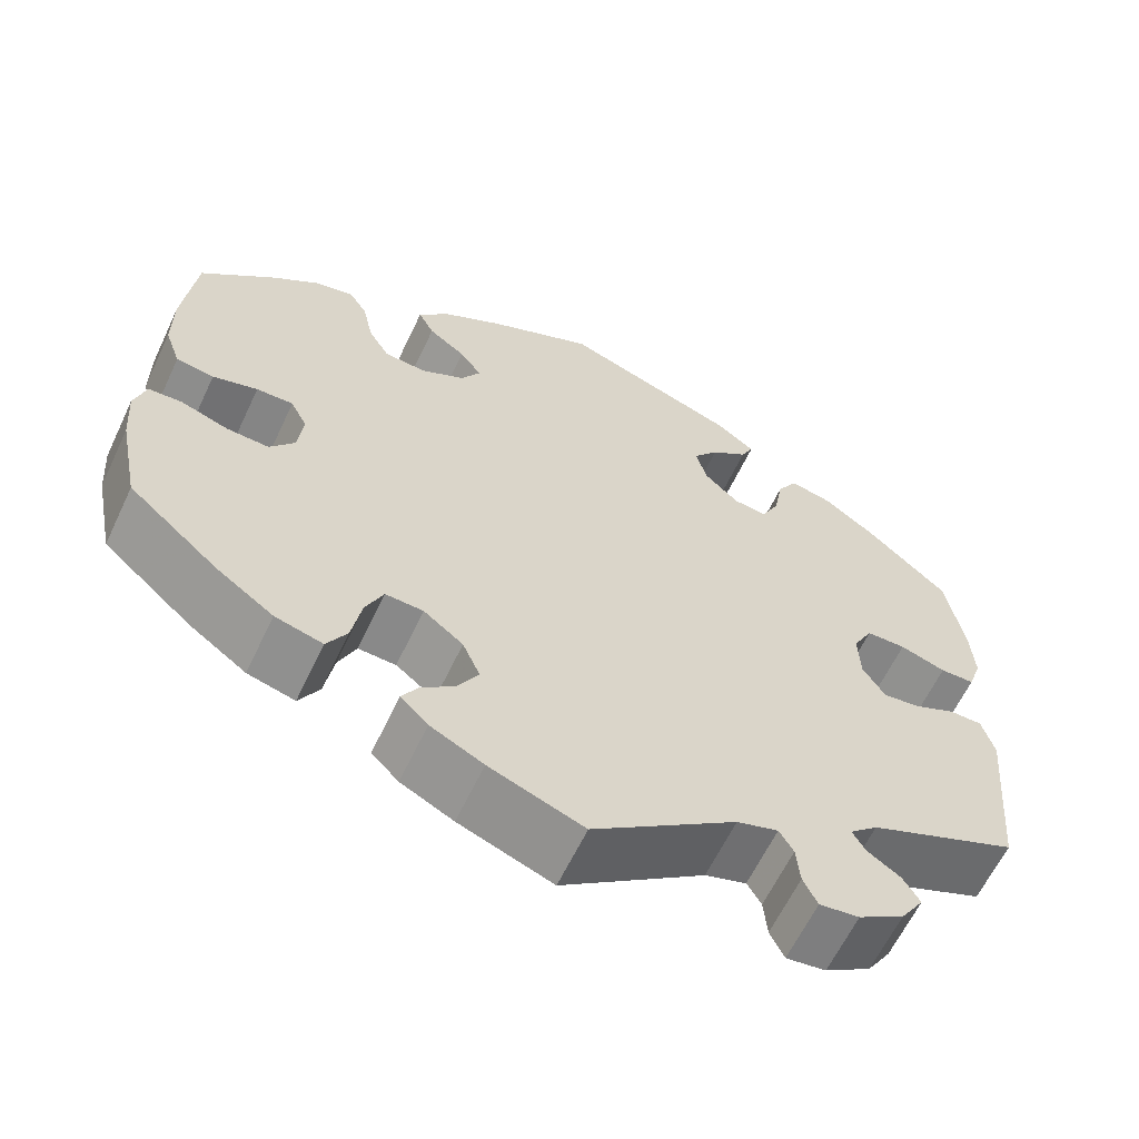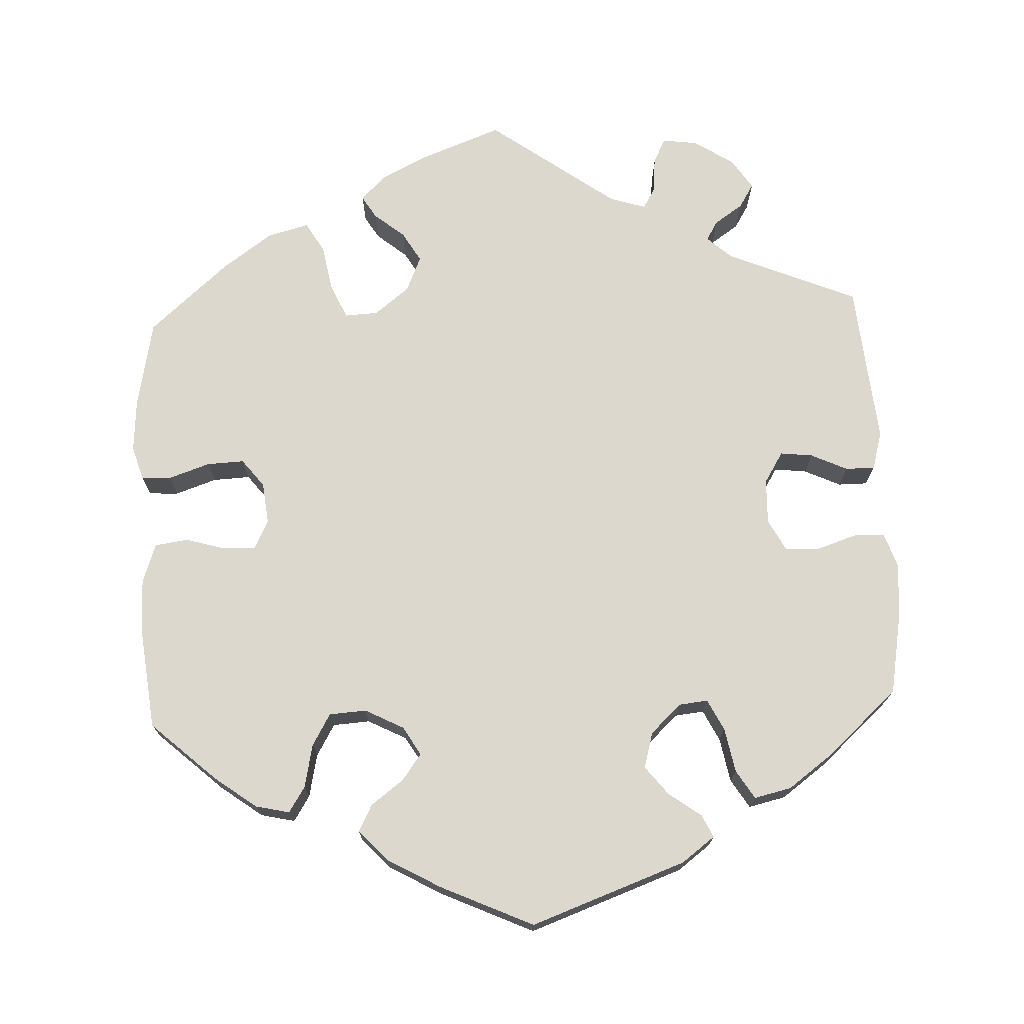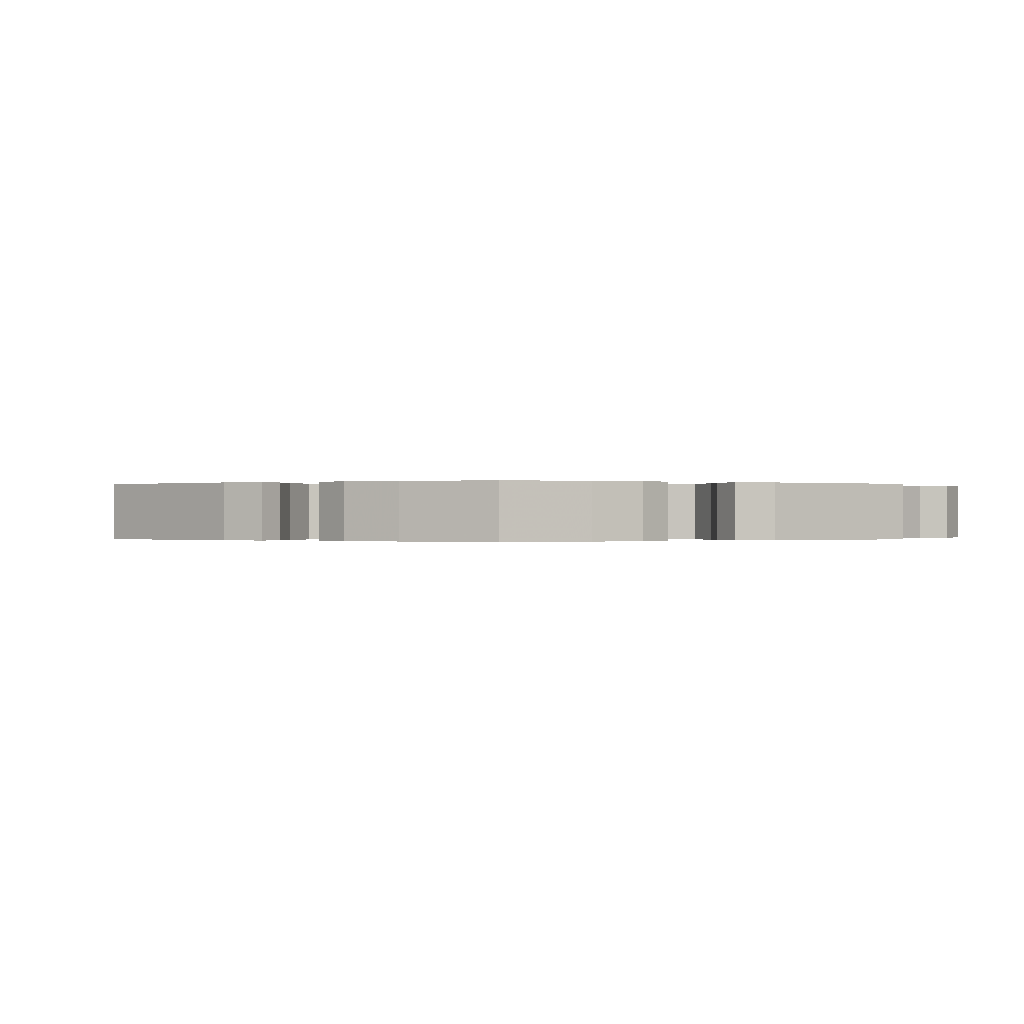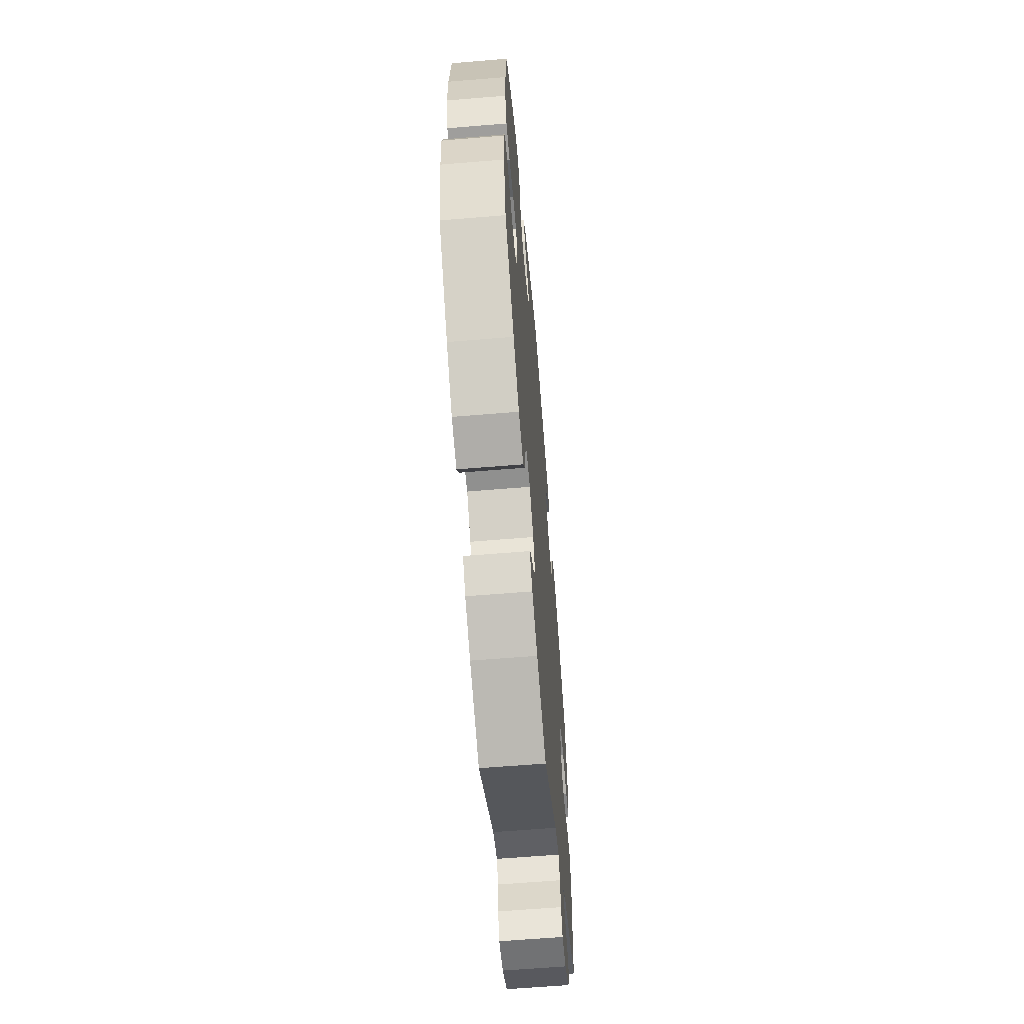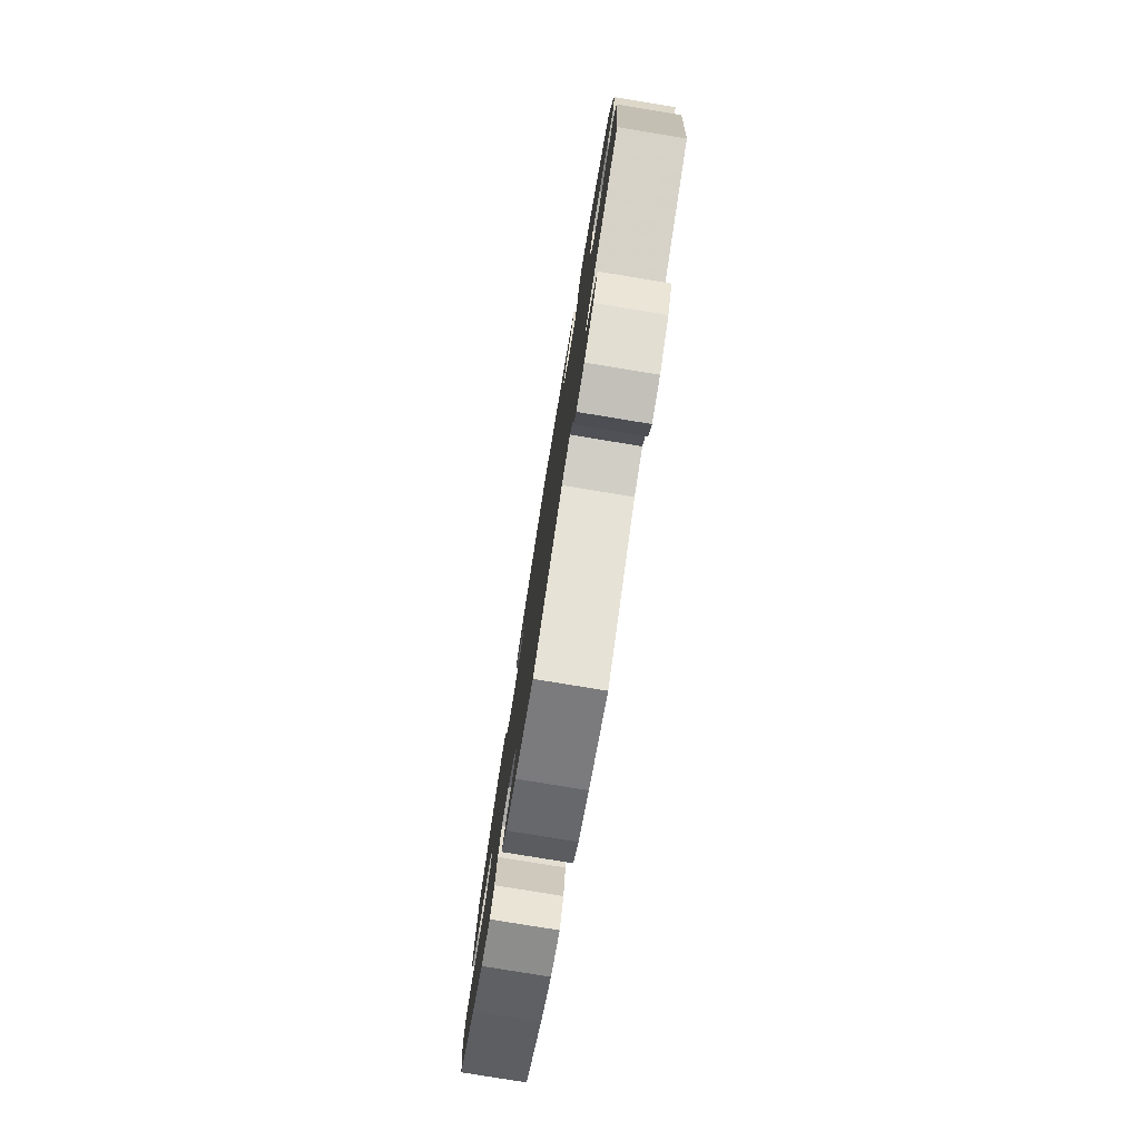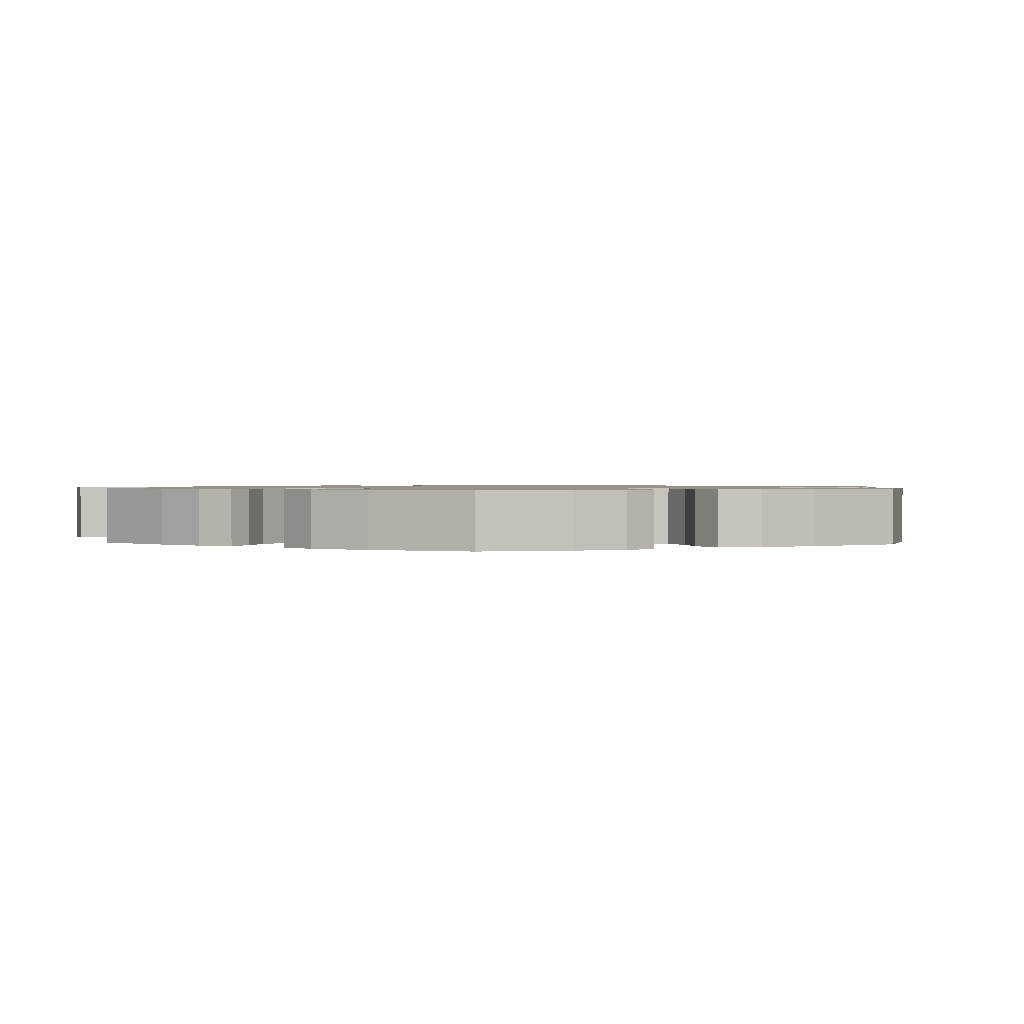
<metadata>
{"format":"obj","ext":"obj","renderer":"f3d","projection":"perspective","resolution":1024,"background":"white","views":[{"elev":-62.2,"azim":-25.3,"up":"+Z"},{"elev":72.5,"azim":-2.7,"up":"+Y"},{"elev":-0.1,"azim":61.5,"up":"+Y"},{"elev":-63.0,"azim":-85.2,"up":"+Z"},{"elev":-79.2,"azim":80.7,"up":"+Z"},{"elev":1.0,"azim":-115.9,"up":"+Y"}]}
</metadata>
<code>
v -0.523 0.07 -0.175
v -0.528 0.07 -0.107
v -0.515 0.07 -0.063
v -0.477 0.07 -0.061
v -0.423 0.07 -0.079
v -0.375 0.07 -0.081
v -0.347 0.07 -0.045
v -0.341 0.07 0.009
v -0.36 0.07 0.046
v -0.402 0.07 0.045
v -0.453 0.07 0.03
v -0.496 0.07 0.036
v -0.514 0.07 0.087
v -0.514 0.07 0.163
v -0.5 0.07 0.289
v -0.416 0.07 0.365
v -0.362 0.07 0.405
v -0.318 0.07 0.415
v -0.297 0.07 0.382
v -0.285 0.07 0.326
v -0.261 0.07 0.285
v -0.213 0.07 0.282
v -0.163 0.07 0.308
v -0.141 0.07 0.345
v -0.166 0.07 0.379
v -0.208 0.07 0.41
v -0.226 0.07 0.445
v -0.19 0.07 0.484
v -0.121 0.07 0.523
v -0.001 0.07 0.578
v 0.2 0.07 0.506
v 0.243 0.07 0.474
v 0.229 0.07 0.445
v 0.187 0.07 0.414
v 0.158 0.07 0.377
v 0.171 0.07 0.331
v 0.21 0.07 0.294
v 0.248 0.07 0.29
v 0.268 0.07 0.33
v 0.279 0.07 0.388
v 0.302 0.07 0.425
v 0.35 0.07 0.414
v 0.409 0.07 0.371
v 0.5 0.07 0.289
v 0.52 0.07 0.178
v 0.524 0.07 0.112
v 0.509 0.07 0.068
v 0.47 0.07 0.067
v 0.418 0.07 0.084
v 0.373 0.07 0.083
v 0.351 0.07 0.041
v 0.353 0.07 -0.017
v 0.378 0.07 -0.057
v 0.42 0.07 -0.052
v 0.467 0.07 -0.03
v 0.505 0.07 -0.03
v 0.519 0.07 -0.079
v 0.5 0.07 -0.289
v 0.331 0.07 -0.36
v 0.299 0.07 -0.389
v 0.314 0.07 -0.414
v 0.351 0.07 -0.439
v 0.37 0.07 -0.47
v 0.344 0.07 -0.51
v 0.292 0.07 -0.543
v 0.247 0.07 -0.549
v 0.231 0.07 -0.516
v 0.227 0.07 -0.471
v 0.211 0.07 -0.444
v 0.164 0.07 -0.459
v 0.001 0.07 -0.578
v -0.106 0.07 -0.538
v -0.166 0.07 -0.508
v -0.197 0.07 -0.477
v -0.179 0.07 -0.448
v -0.14 0.07 -0.416
v -0.117 0.07 -0.377
v -0.137 0.07 -0.331
v -0.182 0.07 -0.296
v -0.225 0.07 -0.294
v -0.245 0.07 -0.338
v -0.256 0.07 -0.399
v -0.279 0.07 -0.438
v -0.333 0.07 -0.424
v -0.398 0.07 -0.378
v -0.5 0.07 -0.289
v -0.523 0 -0.175
v -0.528 0 -0.107
v -0.515 0 -0.063
v -0.477 0 -0.061
v -0.423 0 -0.079
v -0.375 0 -0.081
v -0.347 0 -0.045
v -0.341 0 0.009
v -0.36 0 0.046
v -0.402 0 0.045
v -0.453 0 0.03
v -0.496 0 0.036
v -0.514 0 0.087
v -0.514 0 0.163
v -0.5 0 0.289
v -0.416 0 0.365
v -0.362 0 0.405
v -0.318 0 0.415
v -0.297 0 0.382
v -0.285 0 0.326
v -0.261 0 0.285
v -0.213 0 0.282
v -0.163 0 0.308
v -0.141 0 0.345
v -0.166 0 0.379
v -0.208 0 0.41
v -0.226 0 0.445
v -0.19 0 0.484
v -0.121 0 0.523
v -0.001 0 0.578
v 0.2 0 0.506
v 0.243 0 0.474
v 0.229 0 0.445
v 0.187 0 0.414
v 0.158 0 0.377
v 0.171 0 0.331
v 0.21 0 0.294
v 0.248 0 0.29
v 0.268 0 0.33
v 0.279 0 0.388
v 0.302 0 0.425
v 0.35 0 0.414
v 0.409 0 0.371
v 0.5 0 0.289
v 0.52 0 0.178
v 0.524 0 0.112
v 0.509 0 0.068
v 0.47 0 0.067
v 0.418 0 0.084
v 0.373 0 0.083
v 0.351 0 0.041
v 0.353 0 -0.017
v 0.378 0 -0.057
v 0.42 0 -0.052
v 0.467 0 -0.03
v 0.505 0 -0.03
v 0.519 0 -0.079
v 0.5 0 -0.289
v 0.331 0 -0.36
v 0.299 0 -0.389
v 0.314 0 -0.414
v 0.351 0 -0.439
v 0.37 0 -0.47
v 0.344 0 -0.51
v 0.292 0 -0.543
v 0.247 0 -0.549
v 0.231 0 -0.516
v 0.227 0 -0.471
v 0.211 0 -0.444
v 0.164 0 -0.459
v 0.001 0 -0.578
v -0.106 0 -0.538
v -0.166 0 -0.508
v -0.197 0 -0.477
v -0.179 0 -0.448
v -0.14 0 -0.416
v -0.117 0 -0.377
v -0.137 0 -0.331
v -0.182 0 -0.296
v -0.225 0 -0.294
v -0.245 0 -0.338
v -0.256 0 -0.399
v -0.279 0 -0.438
v -0.333 0 -0.424
v -0.398 0 -0.378
v -0.5 0 -0.289
f 81 82 83 84
f 80 81 84 85
f 73 74 75 76
f 73 76 77
f 70 71 72 73
f 69 70 73 77
f 65 66 67 68
f 65 68 69
f 64 65 69
f 61 62 63 64
f 60 61 64 69
f 59 60 69 77
f 54 55 56 57
f 53 54 57 58
f 52 53 58 59
f 46 47 48 49
f 46 49 50
f 45 46 50
f 44 45 50
f 43 44 50
f 42 43 50 51
f 39 40 41 42
f 38 39 42 51
f 31 32 33 34
f 31 34 35
f 30 31 35
f 29 30 35 36
f 25 26 27 28
f 24 25 28 29
f 17 18 19 20
f 17 20 21
f 16 17 21
f 15 16 21
f 14 15 21 22
f 10 11 12 13
f 9 10 13 14
f 2 3 4 5
f 2 5 6
f 1 2 6
f 80 85 86 1
f 52 59 77 78
f 52 78 79
f 37 38 51 52
f 24 29 36 37
f 23 24 37 52
f 22 23 52 79
f 9 14 22
f 8 9 22 79
f 79 80 1 6
f 7 8 79
f 6 7 79
f 170 169 168 167
f 171 170 167 166
f 162 161 160 159
f 163 162 159
f 159 158 157 156
f 163 159 156 155
f 154 153 152 151
f 155 154 151
f 155 151 150
f 150 149 148 147
f 155 150 147 146
f 163 155 146 145
f 143 142 141 140
f 144 143 140 139
f 145 144 139 138
f 135 134 133 132
f 136 135 132
f 136 132 131
f 136 131 130
f 136 130 129
f 137 136 129 128
f 128 127 126 125
f 137 128 125 124
f 120 119 118 117
f 121 120 117
f 121 117 116
f 122 121 116 115
f 114 113 112 111
f 115 114 111 110
f 106 105 104 103
f 107 106 103
f 107 103 102
f 107 102 101
f 108 107 101 100
f 99 98 97 96
f 100 99 96 95
f 91 90 89 88
f 92 91 88
f 92 88 87
f 87 172 171 166
f 164 163 145 138
f 165 164 138
f 138 137 124 123
f 123 122 115 110
f 138 123 110 109
f 165 138 109 108
f 108 100 95
f 165 108 95 94
f 92 87 166 165
f 165 94 93
f 165 93 92
f 1 87 88 2
f 2 88 89 3
f 3 89 90 4
f 4 90 91 5
f 5 91 92 6
f 6 92 93 7
f 7 93 94 8
f 8 94 95 9
f 9 95 96 10
f 10 96 97 11
f 11 97 98 12
f 12 98 99 13
f 13 99 100 14
f 14 100 101 15
f 15 101 102 16
f 16 102 103 17
f 17 103 104 18
f 18 104 105 19
f 19 105 106 20
f 20 106 107 21
f 21 107 108 22
f 22 108 109 23
f 23 109 110 24
f 24 110 111 25
f 25 111 112 26
f 26 112 113 27
f 27 113 114 28
f 28 114 115 29
f 29 115 116 30
f 30 116 117 31
f 31 117 118 32
f 32 118 119 33
f 33 119 120 34
f 34 120 121 35
f 35 121 122 36
f 36 122 123 37
f 37 123 124 38
f 38 124 125 39
f 39 125 126 40
f 40 126 127 41
f 41 127 128 42
f 42 128 129 43
f 43 129 130 44
f 44 130 131 45
f 45 131 132 46
f 46 132 133 47
f 47 133 134 48
f 48 134 135 49
f 49 135 136 50
f 50 136 137 51
f 51 137 138 52
f 52 138 139 53
f 53 139 140 54
f 54 140 141 55
f 55 141 142 56
f 56 142 143 57
f 57 143 144 58
f 58 144 145 59
f 59 145 146 60
f 60 146 147 61
f 61 147 148 62
f 62 148 149 63
f 63 149 150 64
f 64 150 151 65
f 65 151 152 66
f 66 152 153 67
f 67 153 154 68
f 68 154 155 69
f 69 155 156 70
f 70 156 157 71
f 71 157 158 72
f 72 158 159 73
f 73 159 160 74
f 74 160 161 75
f 75 161 162 76
f 76 162 163 77
f 77 163 164 78
f 78 164 165 79
f 79 165 166 80
f 80 166 167 81
f 81 167 168 82
f 82 168 169 83
f 83 169 170 84
f 84 170 171 85
f 85 171 172 86
f 86 172 87 1

</code>
